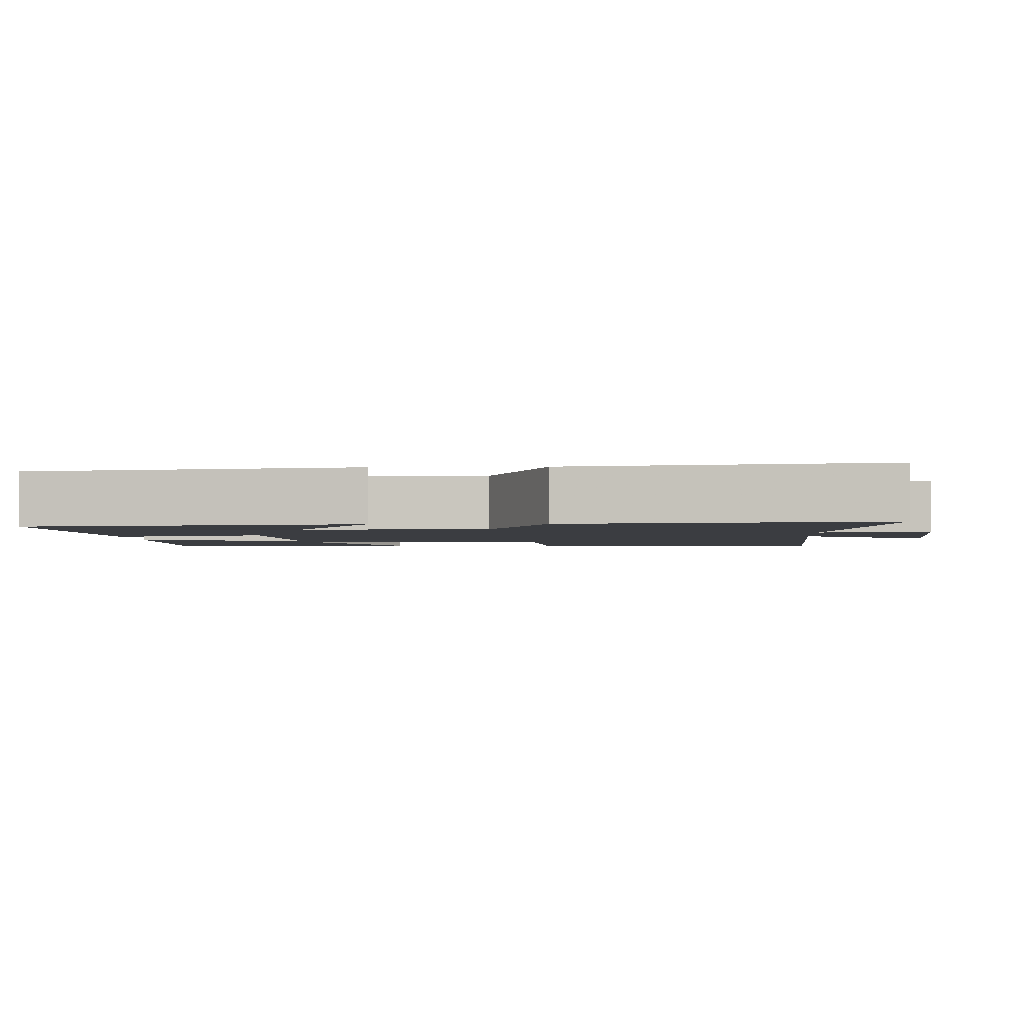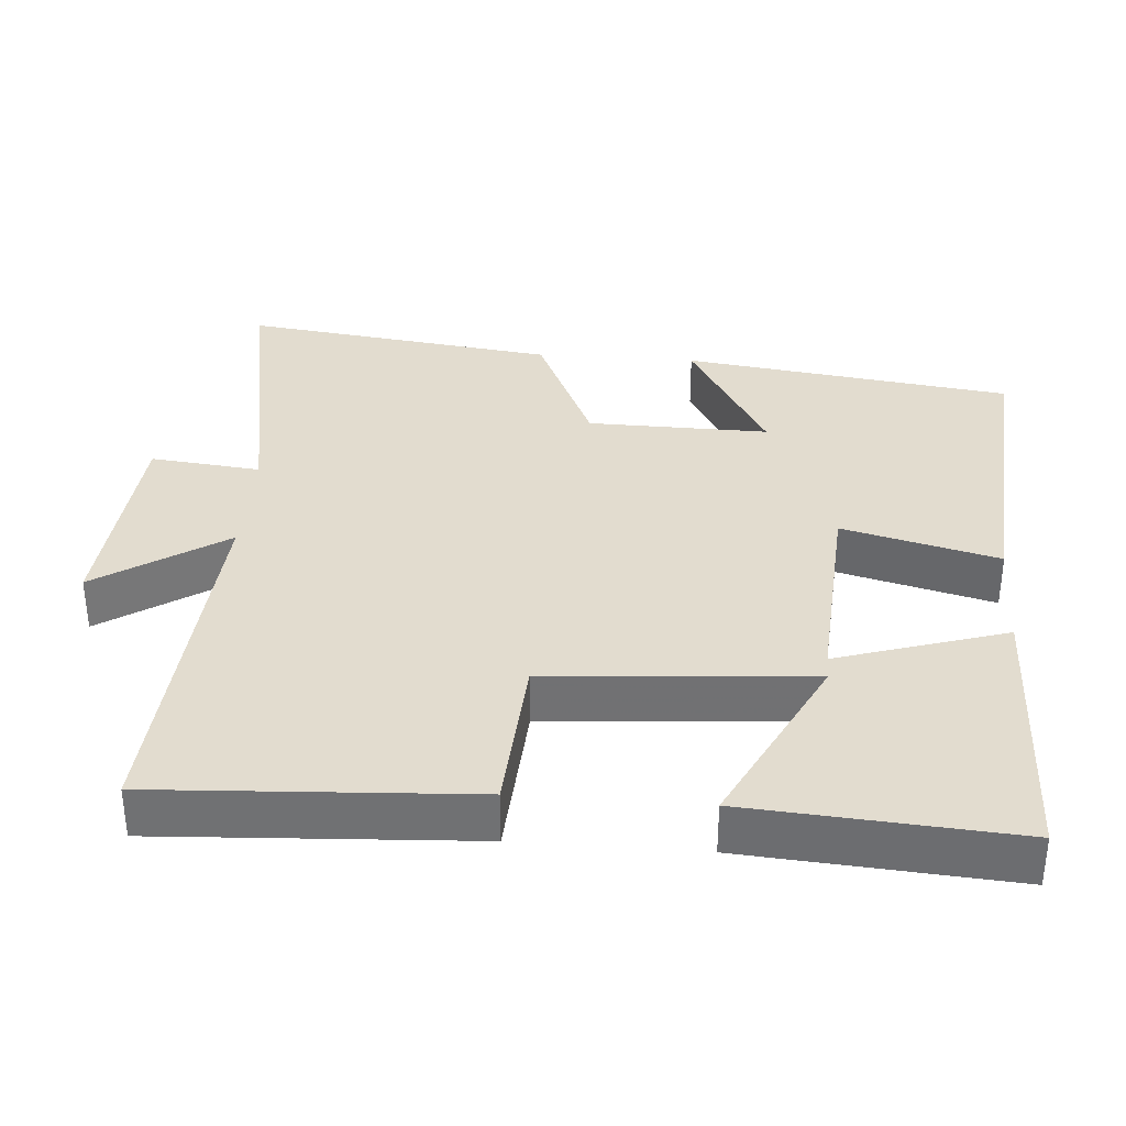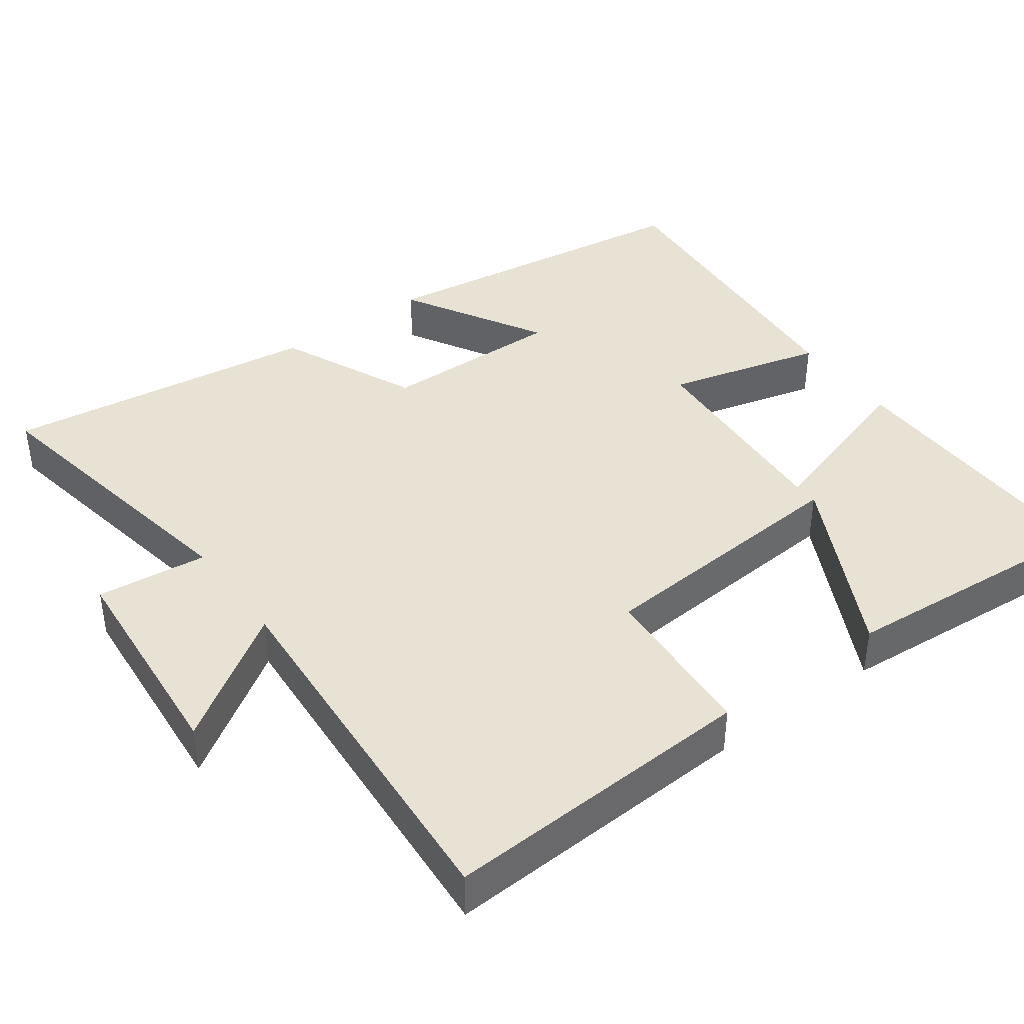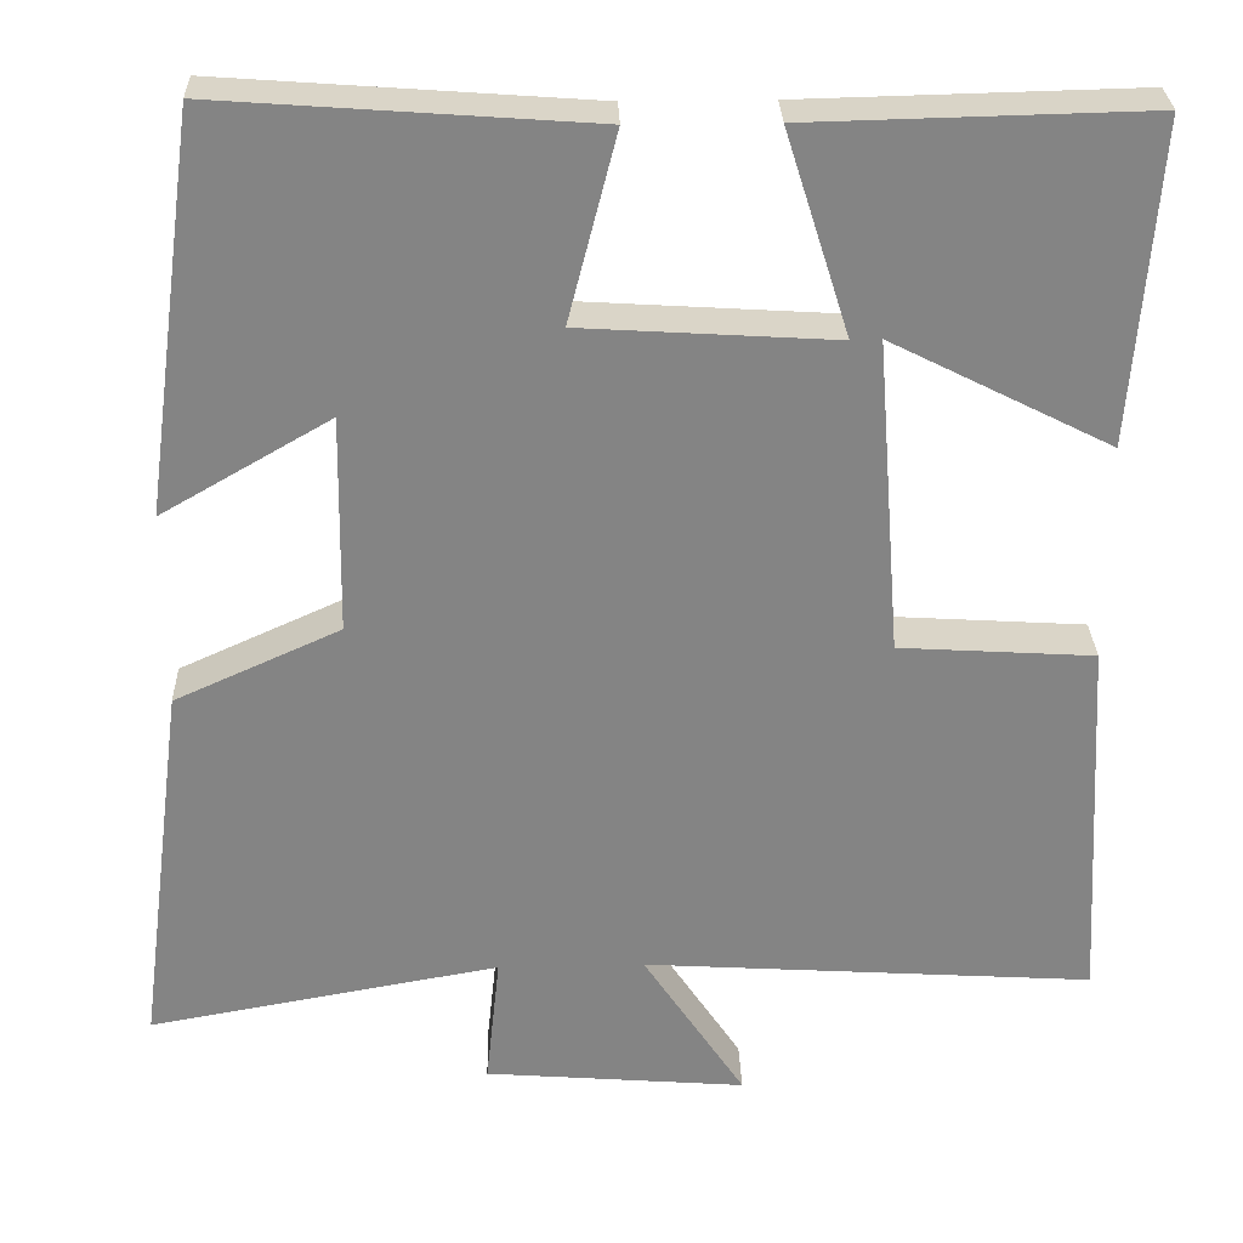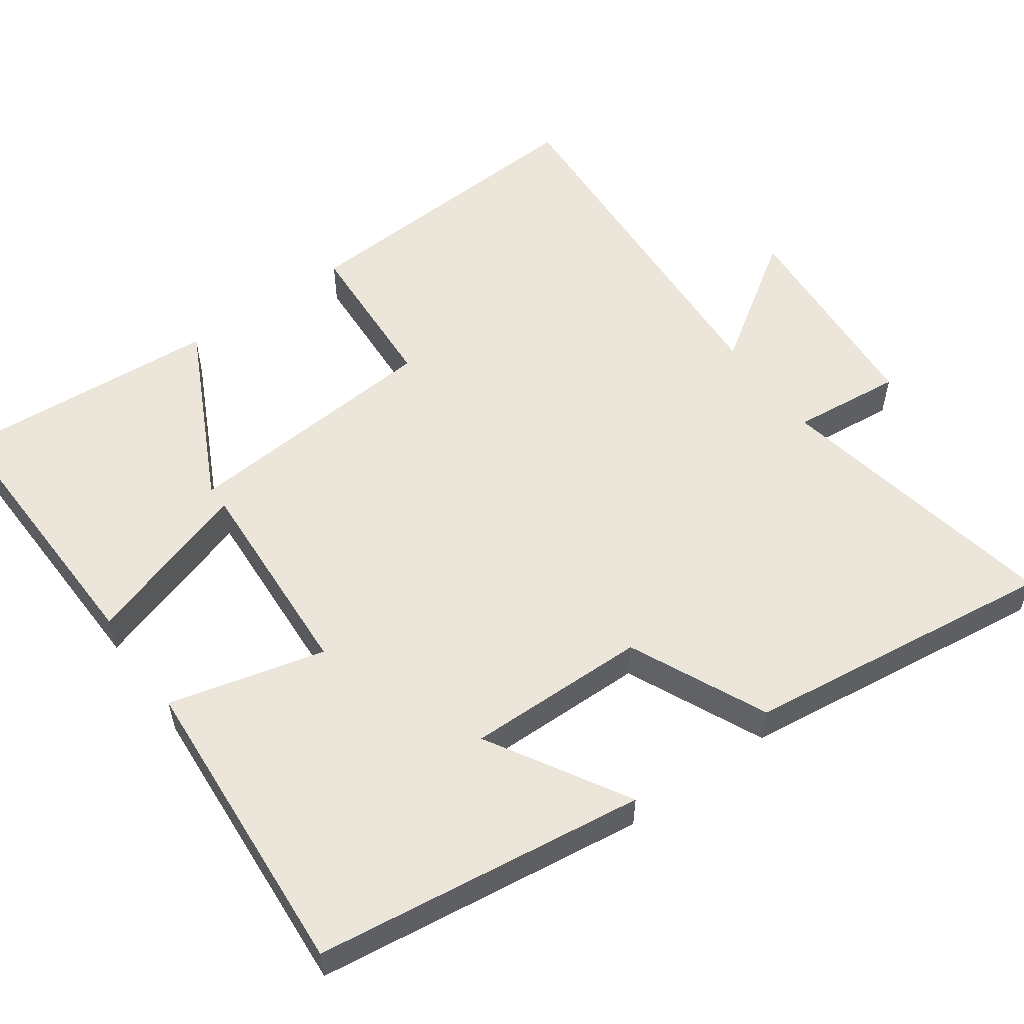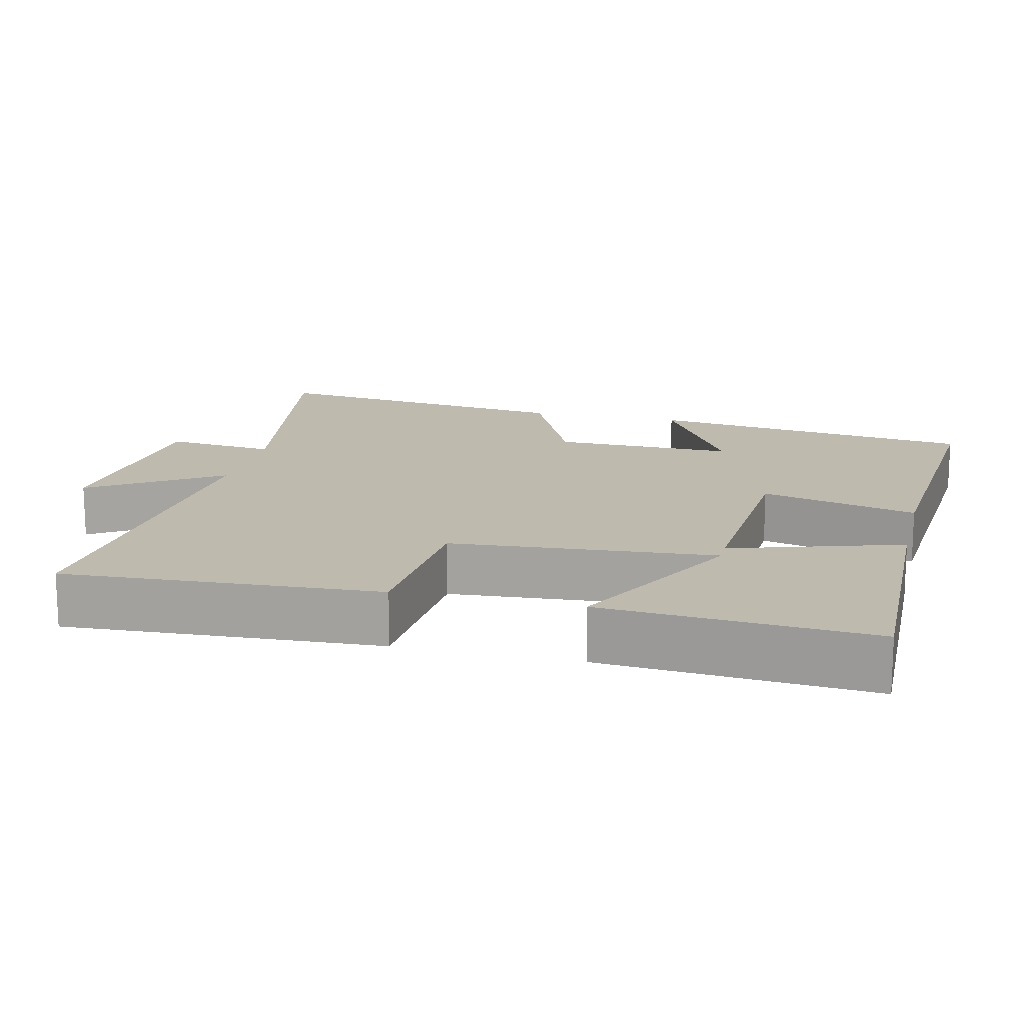
<metadata>
{"format":"obj","ext":"obj","renderer":"f3d","projection":"perspective","resolution":1024,"background":"white","views":[{"elev":-2.4,"azim":92.9,"up":"+Y"},{"elev":34.7,"azim":-85.6,"up":"+Y"},{"elev":40.7,"azim":-126.0,"up":"+Y"},{"elev":28.8,"azim":178.2,"up":"+Z"},{"elev":55.1,"azim":54.1,"up":"+Y"},{"elev":15.5,"azim":-76.5,"up":"+Y"}]}
</metadata>
<code>
v 0.556 0.07 -0.572
v 0.156 0.07 -0.5
v 0.172 0.07 -0.651
v -0.126 0.07 -0.675
v -0.01 0.07 -0.5
v -0.524 0.07 -0.533
v -0.5 0.07 -0.104
v -0.278 0.07 -0.09
v -0.25 0.07 0.27
v -0.5 0.07 0.144
v -0.527 0.07 0.509
v -0.143 0.07 0.5
v -0.216 0.07 0.269
v 0.072 0.07 0.287
v 0.017 0.07 0.5
v 0.439 0.07 0.531
v 0.5 0.07 0.08
v 0.308 0.07 0.191
v 0.312 0.07 -0.057
v 0.5 0.07 -0.142
v 0.556 0 -0.572
v 0.156 0 -0.5
v 0.172 0 -0.651
v -0.126 0 -0.675
v -0.01 0 -0.5
v -0.524 0 -0.533
v -0.5 0 -0.104
v -0.278 0 -0.09
v -0.25 0 0.27
v -0.5 0 0.144
v -0.527 0 0.509
v -0.143 0 0.5
v -0.216 0 0.269
v 0.072 0 0.287
v 0.017 0 0.5
v 0.439 0 0.531
v 0.5 0 0.08
v 0.308 0 0.191
v 0.312 0 -0.057
v 0.5 0 -0.142
f 19 20 1 2
f 18 19 2
f 15 16 17 18
f 14 15 18
f 13 14 18 2
f 11 12 13
f 9 10 11
f 9 11 13
f 13 2 3
f 9 13 3
f 8 9 3
f 5 6 7 8
f 3 4 5
f 3 5 8
f 22 21 40 39
f 22 39 38
f 38 37 36 35
f 38 35 34
f 22 38 34 33
f 33 32 31
f 31 30 29
f 33 31 29
f 23 22 33
f 23 33 29
f 23 29 28
f 28 27 26 25
f 25 24 23
f 28 25 23
f 1 21 22 2
f 2 22 23 3
f 3 23 24 4
f 4 24 25 5
f 5 25 26 6
f 6 26 27 7
f 7 27 28 8
f 8 28 29 9
f 9 29 30 10
f 10 30 31 11
f 11 31 32 12
f 12 32 33 13
f 13 33 34 14
f 14 34 35 15
f 15 35 36 16
f 16 36 37 17
f 17 37 38 18
f 18 38 39 19
f 19 39 40 20
f 20 40 21 1

</code>
